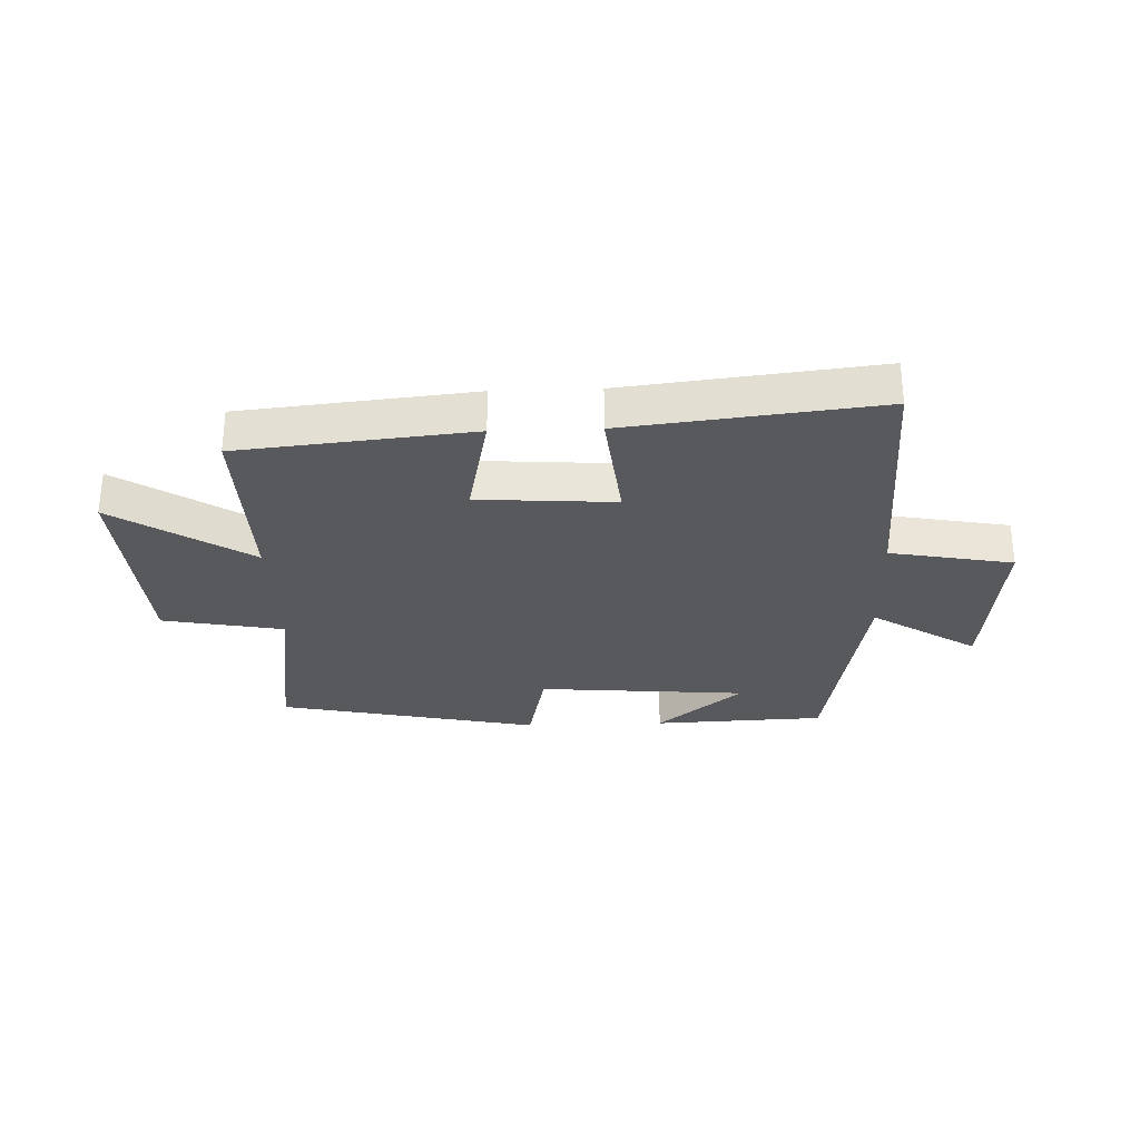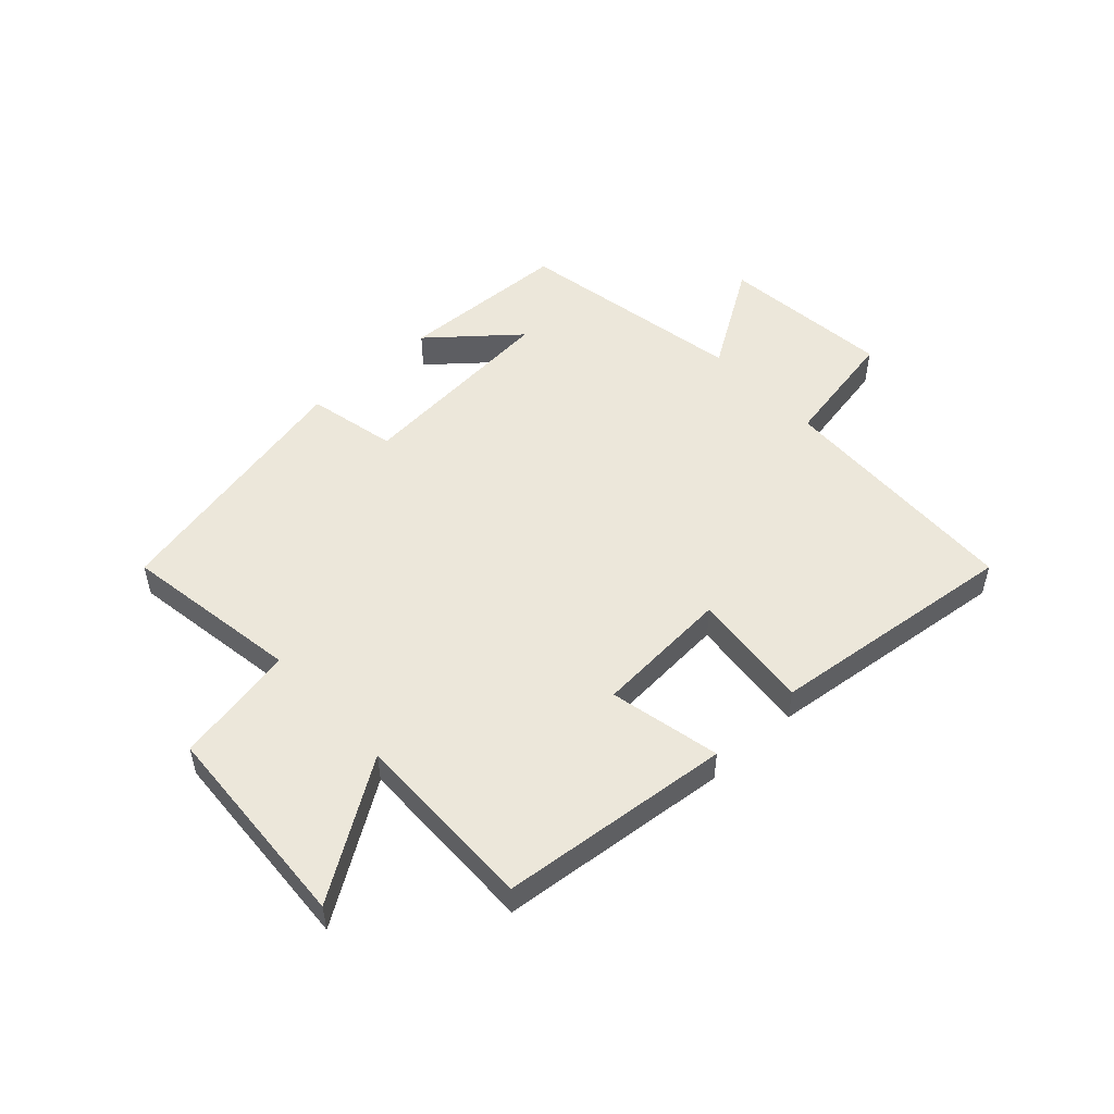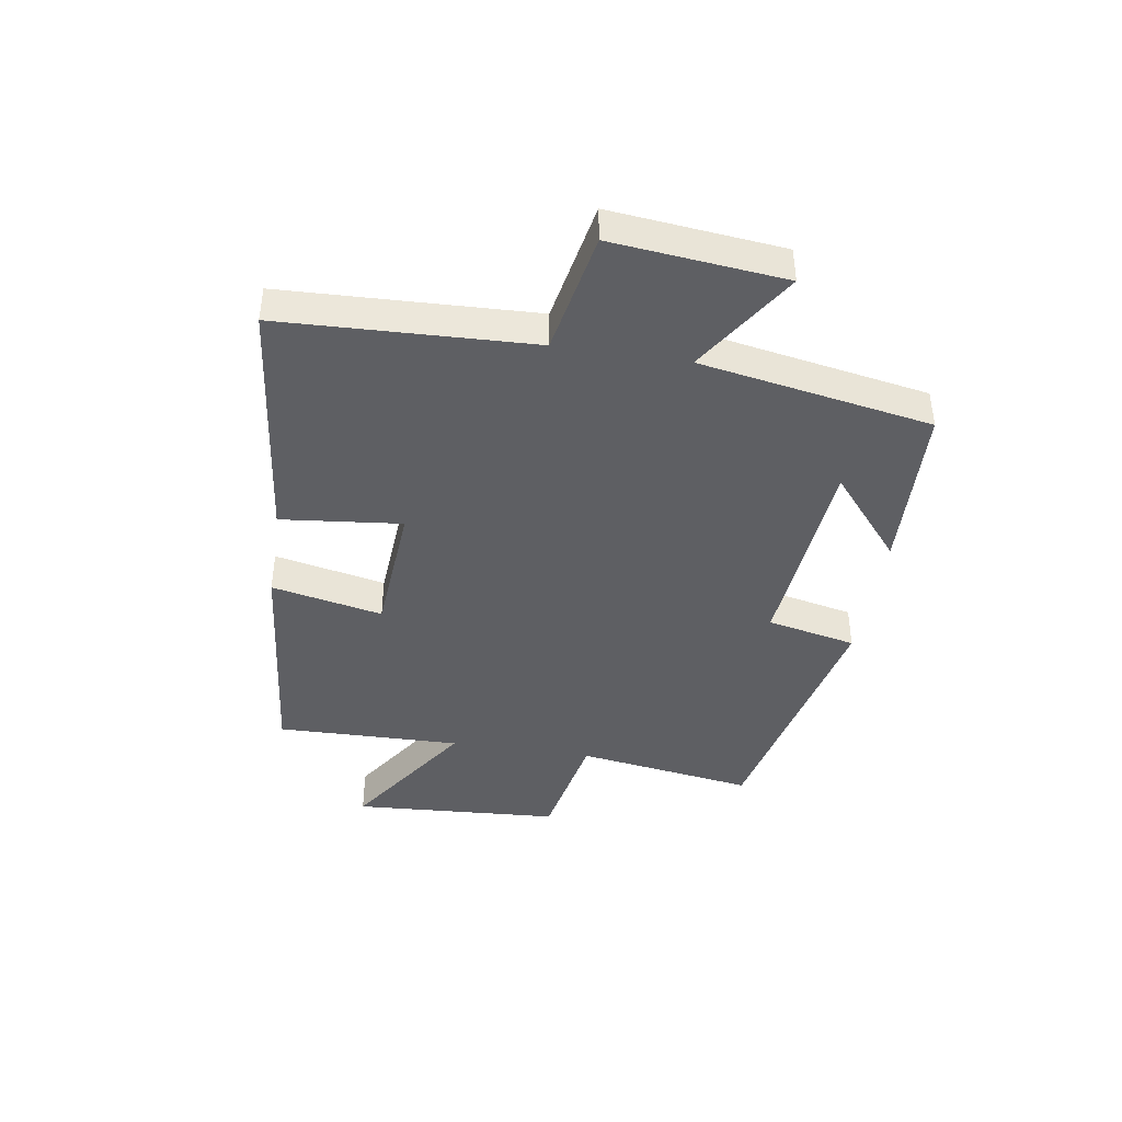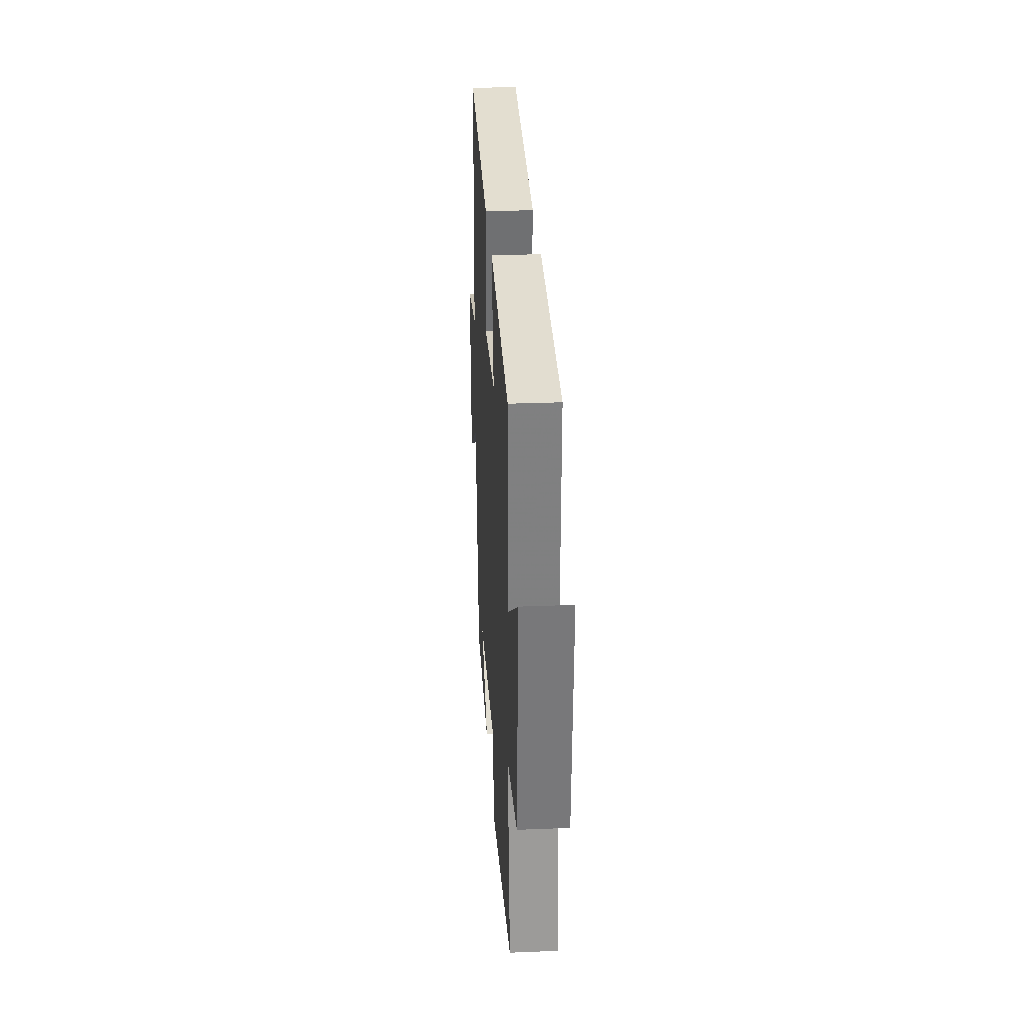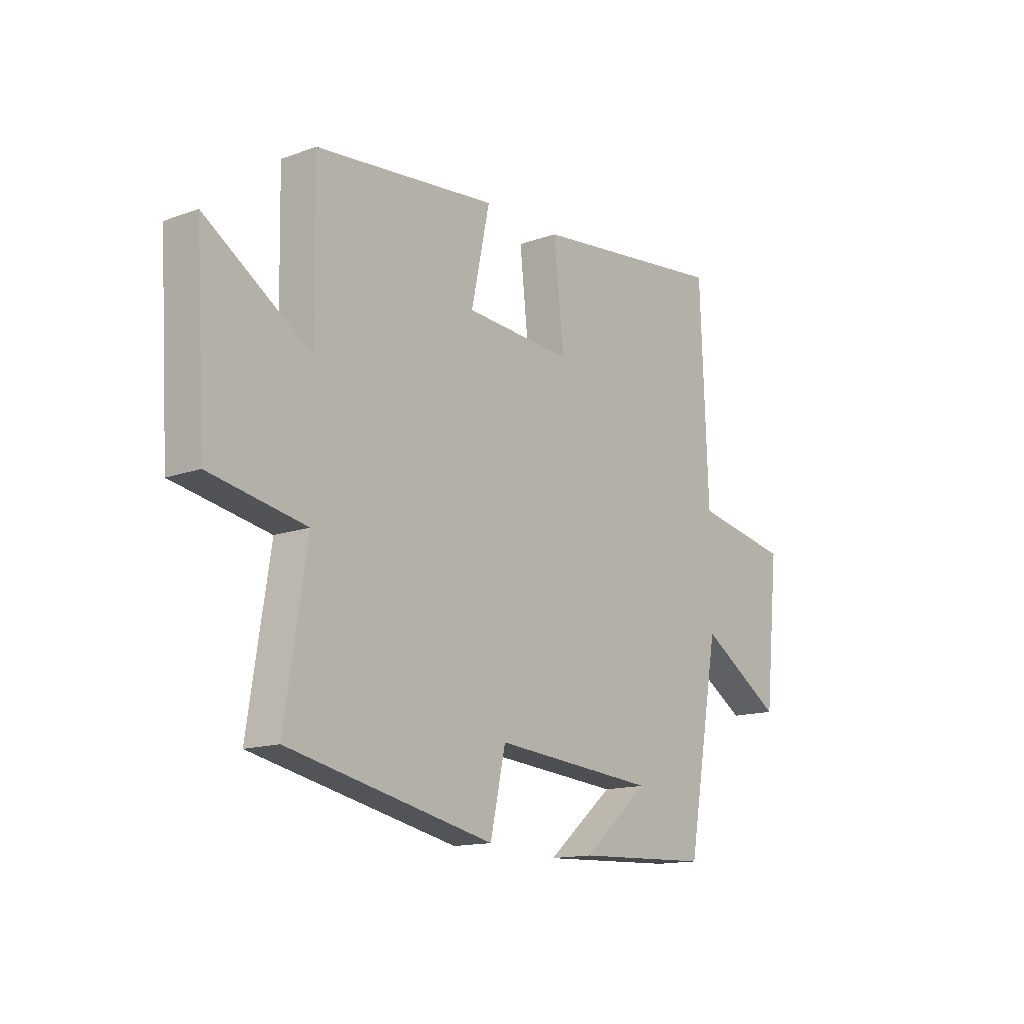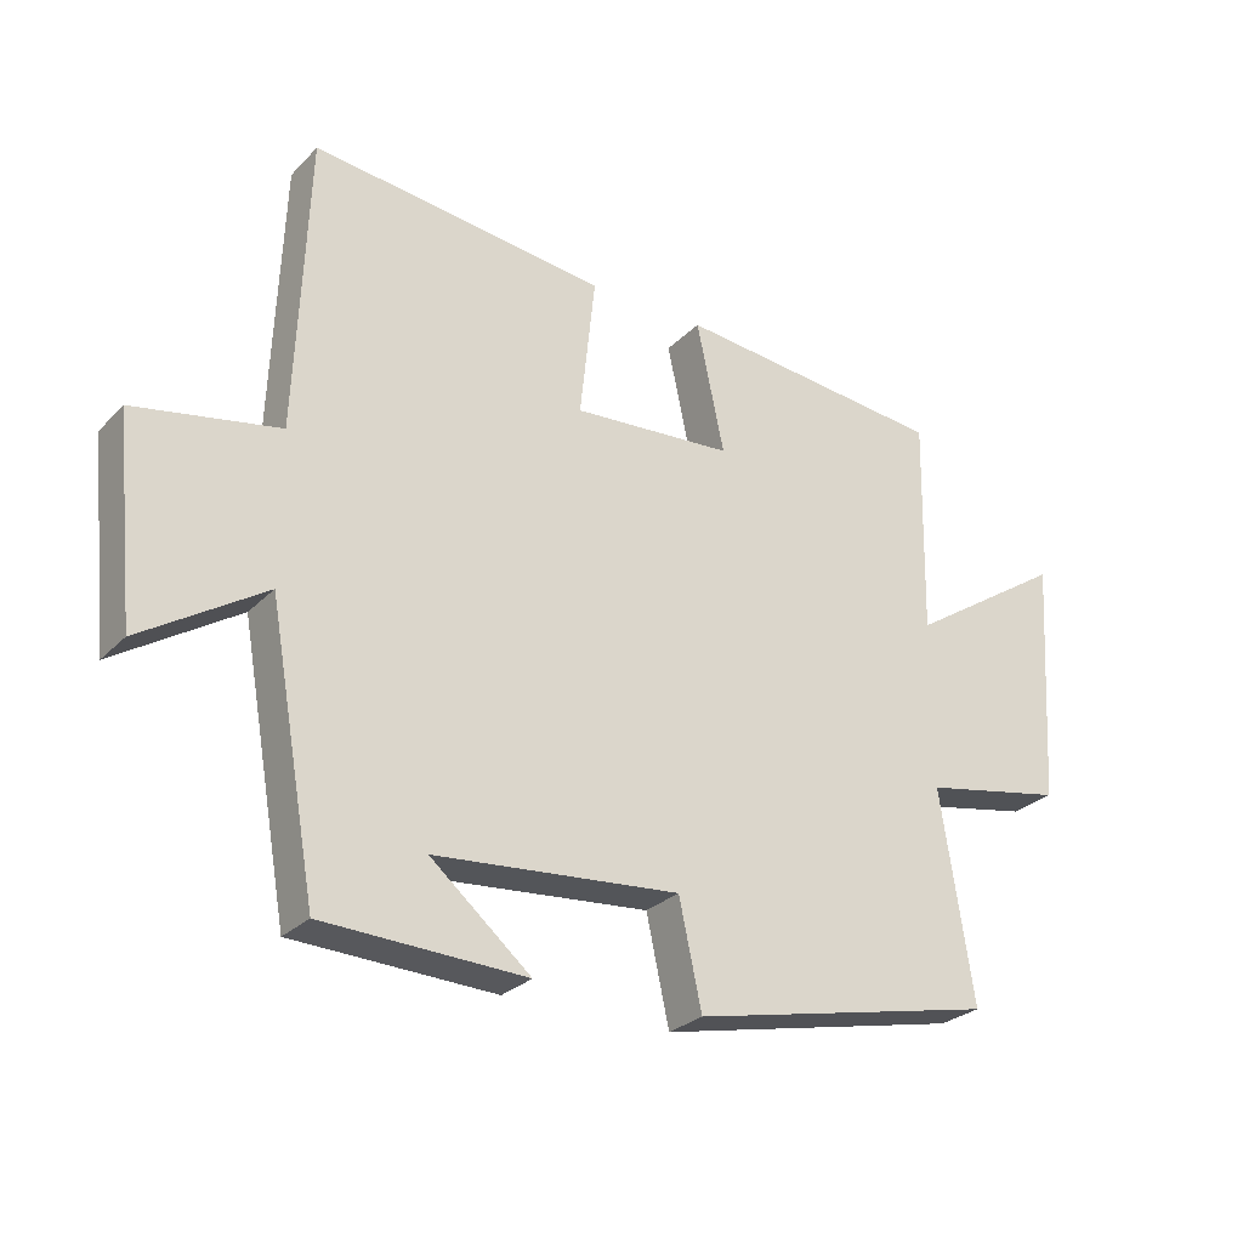
<metadata>
{"format":"obj","ext":"obj","renderer":"f3d","projection":"perspective","resolution":1024,"background":"white","views":[{"elev":-29.4,"azim":2.1,"up":"+Y"},{"elev":51.2,"azim":-42.8,"up":"+Y"},{"elev":-41.6,"azim":81.0,"up":"+Y"},{"elev":29.2,"azim":-93.4,"up":"+Z"},{"elev":-14.3,"azim":-51.6,"up":"+Z"},{"elev":-27.3,"azim":146.0,"up":"+Z"}]}
</metadata>
<code>
v -0.547 0.07 -0.405
v -0.5 0.07 -0.101
v -0.706 0.07 -0.062
v -0.728 0.07 0.294
v -0.5 0.07 0.145
v -0.506 0.07 0.46
v -0.113 0.07 0.5
v -0.153 0.07 0.311
v 0.079 0.07 0.295
v 0.057 0.07 0.5
v 0.483 0.07 0.549
v 0.5 0.07 0.123
v 0.708 0.07 0.084
v 0.678 0.07 -0.208
v 0.5 0.07 -0.095
v 0.43 0.07 -0.488
v 0.138 0.07 -0.5
v 0.283 0.07 -0.378
v -0.071 0.07 -0.348
v -0.104 0.07 -0.5
v -0.547 0 -0.405
v -0.5 0 -0.101
v -0.706 0 -0.062
v -0.728 0 0.294
v -0.5 0 0.145
v -0.506 0 0.46
v -0.113 0 0.5
v -0.153 0 0.311
v 0.079 0 0.295
v 0.057 0 0.5
v 0.483 0 0.549
v 0.5 0 0.123
v 0.708 0 0.084
v 0.678 0 -0.208
v 0.5 0 -0.095
v 0.43 0 -0.488
v 0.138 0 -0.5
v 0.283 0 -0.378
v -0.071 0 -0.348
v -0.104 0 -0.5
f 19 20 1 2
f 18 19 2
f 16 17 18
f 15 16 18
f 15 18 2
f 12 13 14 15
f 11 12 15
f 10 11 15
f 9 10 15
f 15 2 3
f 9 15 3
f 8 9 3
f 5 6 7 8
f 5 8 3
f 3 4 5
f 22 21 40 39
f 22 39 38
f 38 37 36
f 38 36 35
f 22 38 35
f 35 34 33 32
f 35 32 31
f 35 31 30
f 35 30 29
f 23 22 35
f 23 35 29
f 23 29 28
f 28 27 26 25
f 23 28 25
f 25 24 23
f 1 21 22 2
f 2 22 23 3
f 3 23 24 4
f 4 24 25 5
f 5 25 26 6
f 6 26 27 7
f 7 27 28 8
f 8 28 29 9
f 9 29 30 10
f 10 30 31 11
f 11 31 32 12
f 12 32 33 13
f 13 33 34 14
f 14 34 35 15
f 15 35 36 16
f 16 36 37 17
f 17 37 38 18
f 18 38 39 19
f 19 39 40 20
f 20 40 21 1

</code>
